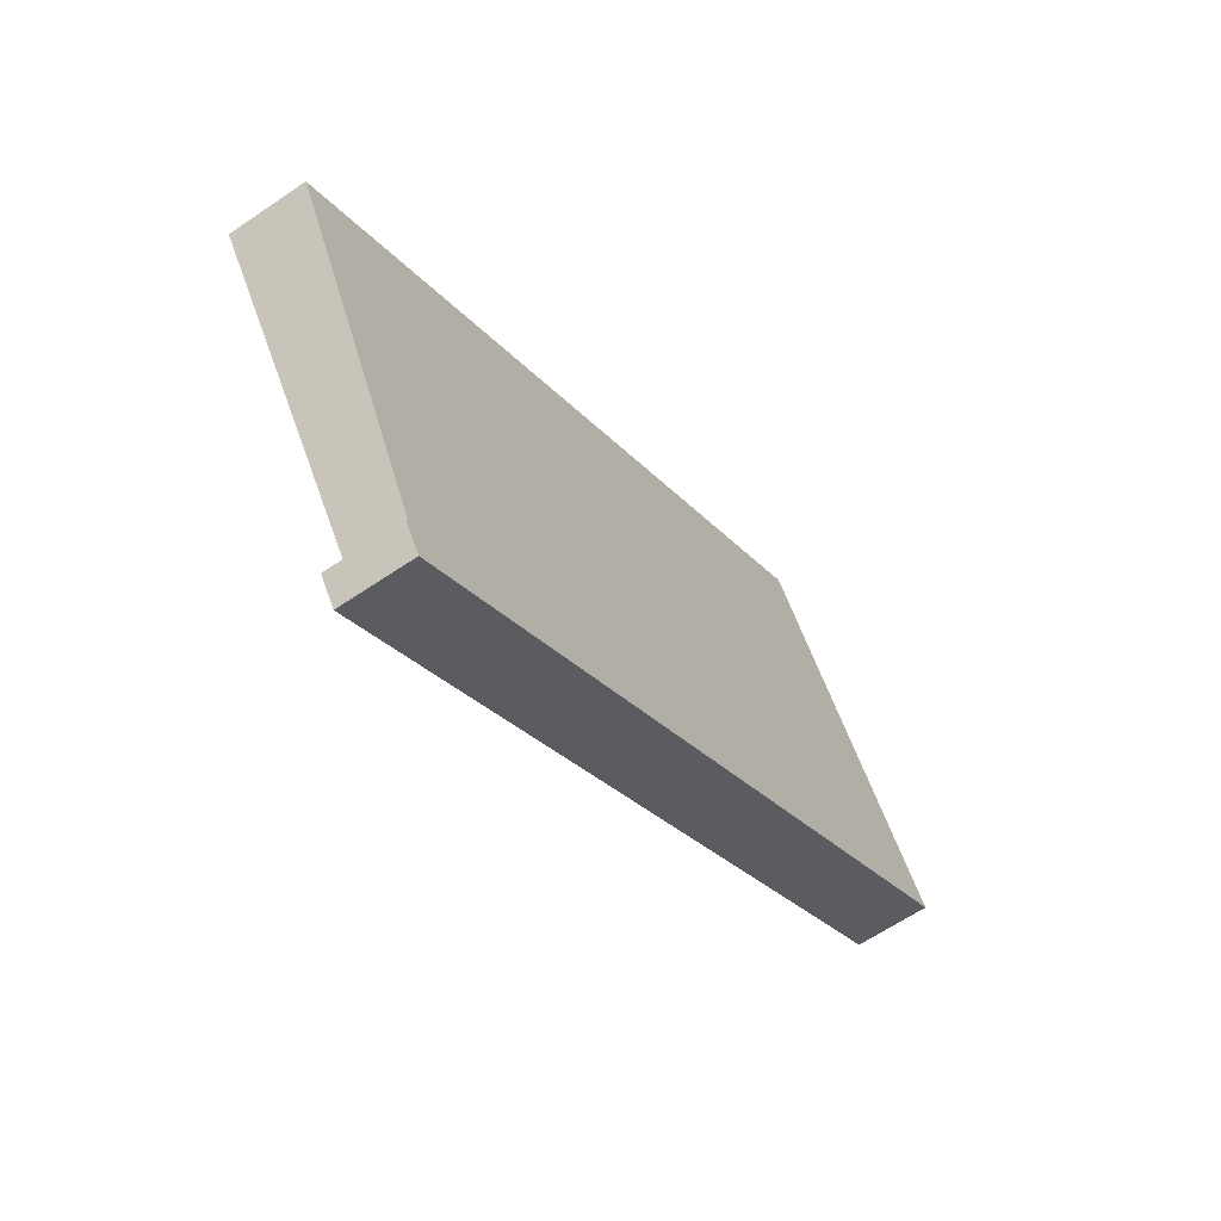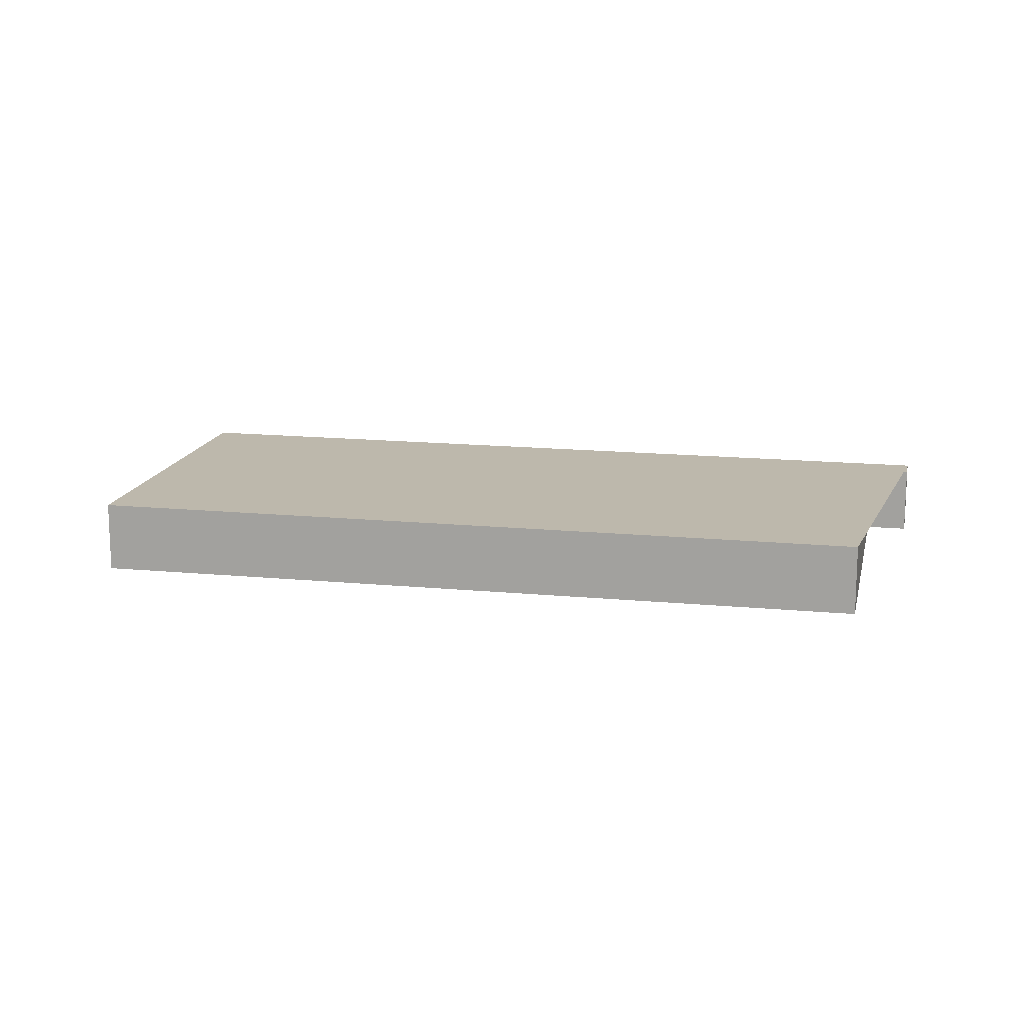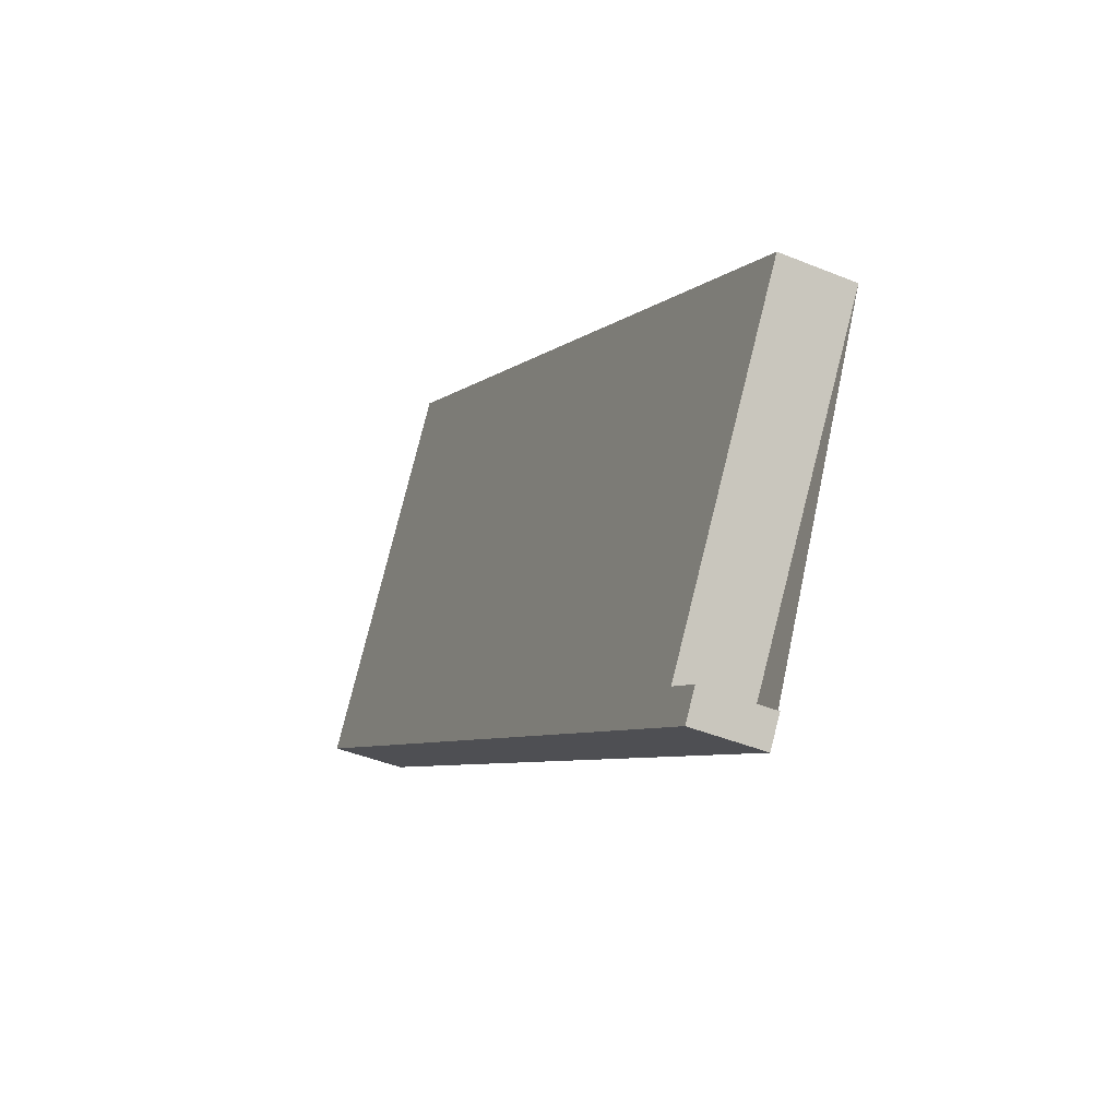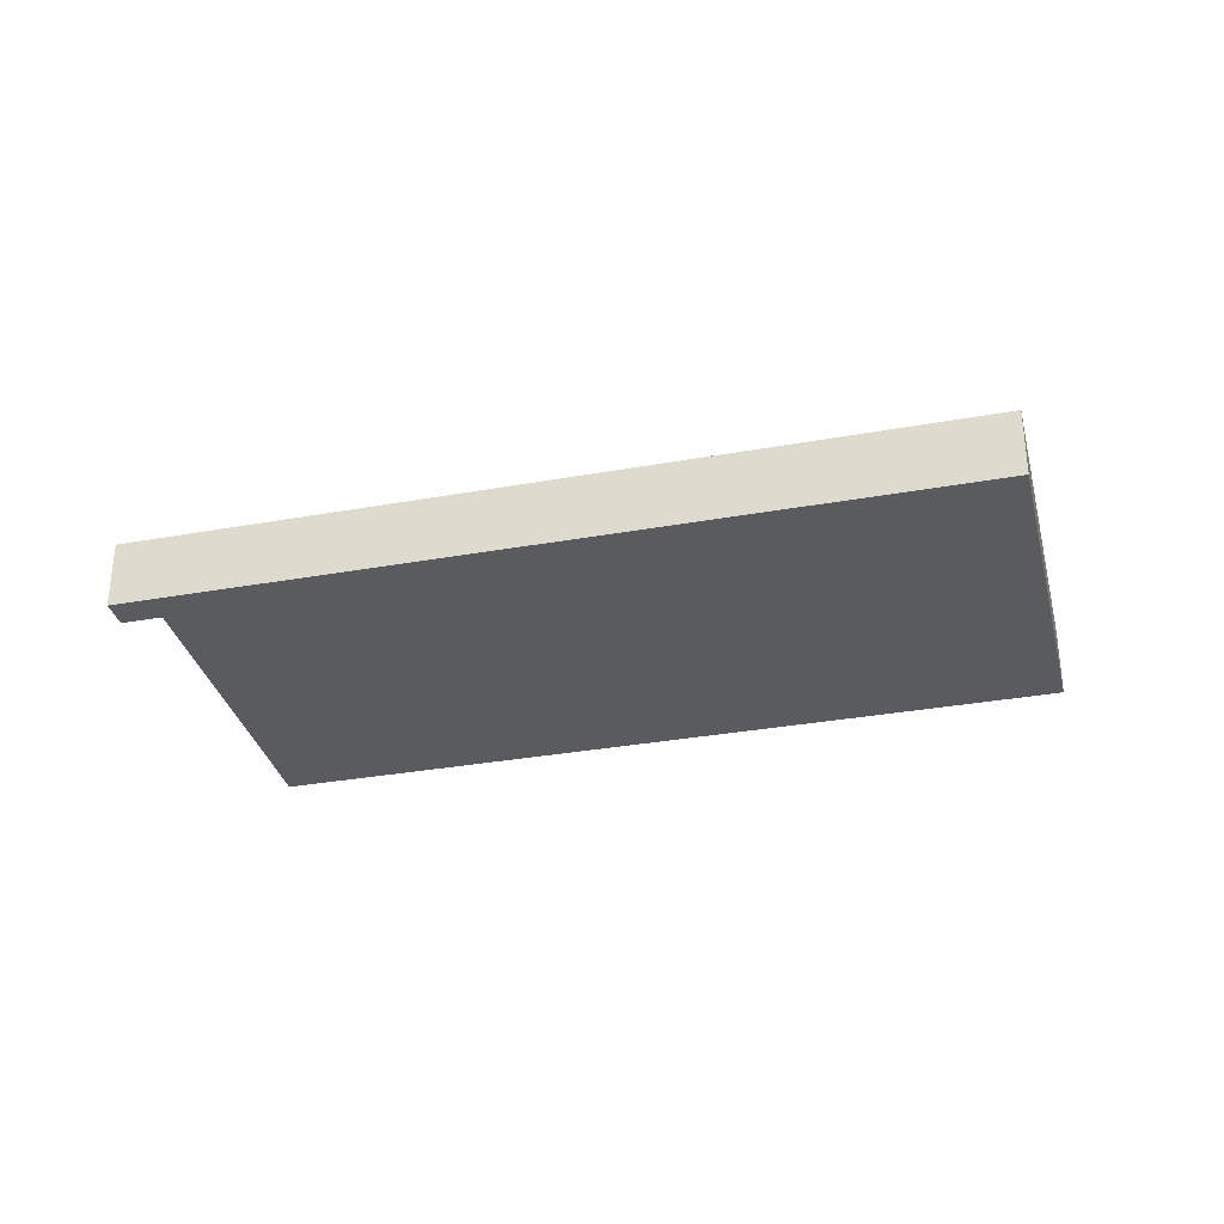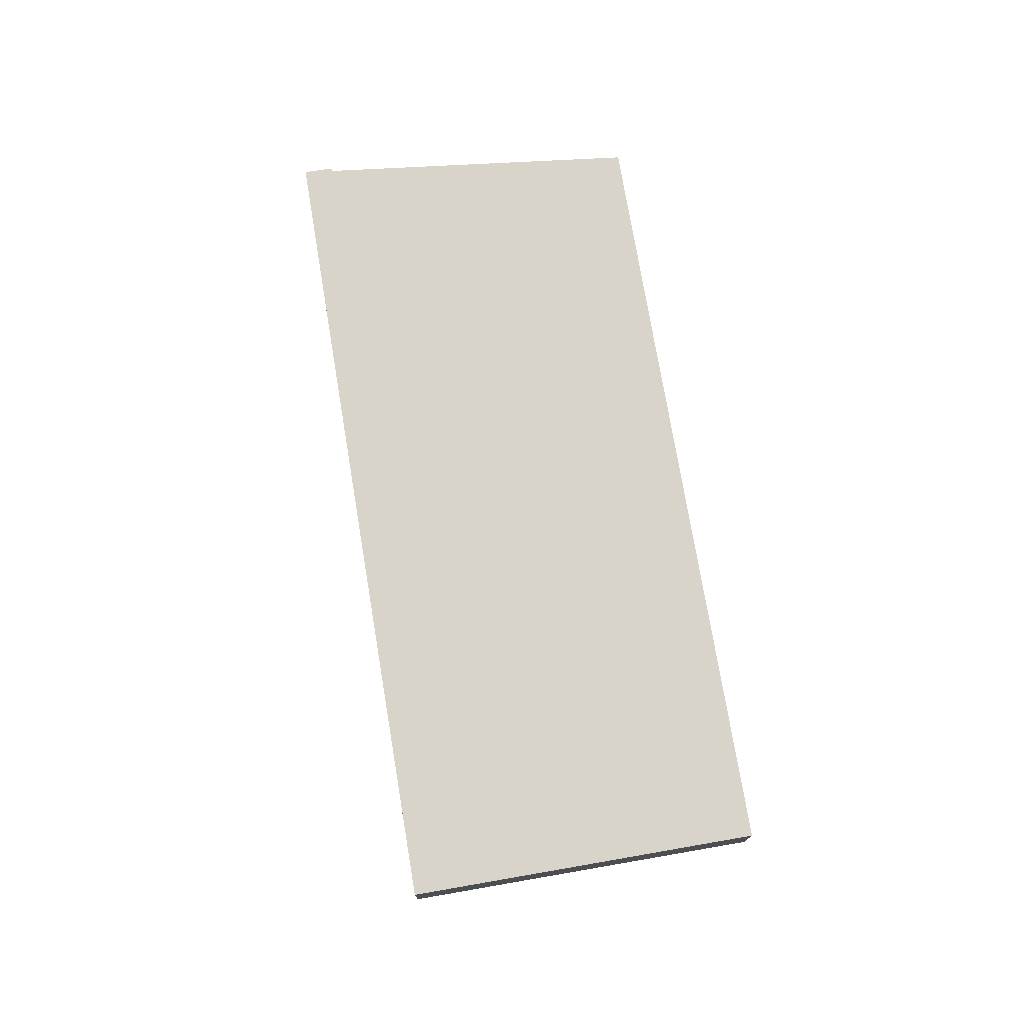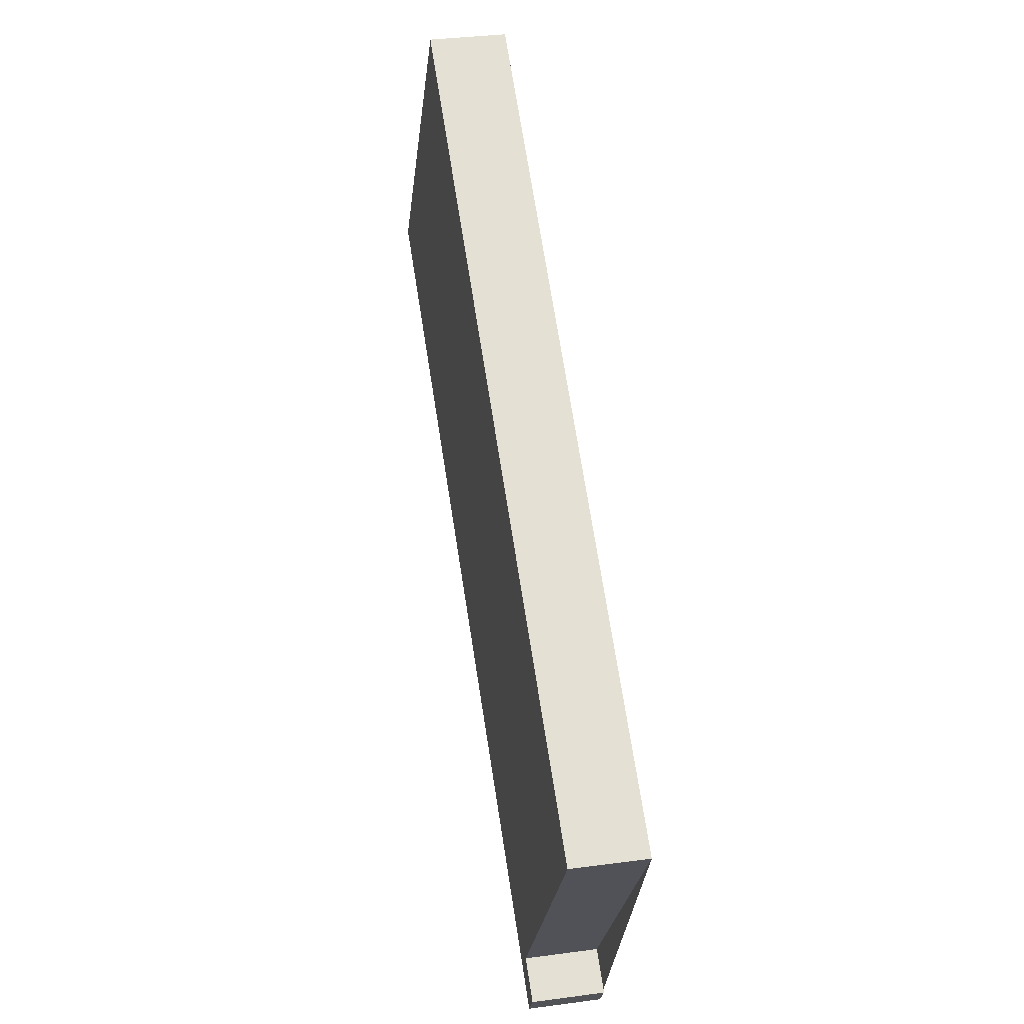
<metadata>
{"format":"obj","ext":"obj","renderer":"f3d","projection":"perspective","resolution":1024,"background":"white","views":[{"elev":-62.7,"azim":-55.3,"up":"+Y"},{"elev":14.9,"azim":-134.0,"up":"+Z"},{"elev":-42.2,"azim":-116.2,"up":"+Y"},{"elev":-32.9,"azim":48.0,"up":"+Z"},{"elev":75.2,"azim":114.5,"up":"+Z"},{"elev":33.4,"azim":-100.5,"up":"+Y"}]}
</metadata>
<code>
v 294.9 -276.5 -1.021
v 284.6 -283.4 -1.008
v 284.3 -283.1 -1.011
v 284.8 -282.7 -1.012
v 282.1 -278.6 -1.039
v 291.9 -272 -1.051
v 282.5 -279.3 -1.034
v 292.4 -272.7 -1.046
v 292.1 -272.9 -1.046
v 291.6 -272.2 -1.051
v 294.7 -276.6 -1.021
v 294.1 -275.8 -1.027
v 284.5 -282.2 -1.015
v 294.3 -275.6 -1.027
v 283.6 -281 -1.023
v 293.2 -274.5 -1.035
v 293.5 -274.3 -1.035
v 287.4 -278.4 -1.028
v 286.3 -276.8 -1.039
v 288.2 -279.7 -1.019
v 282.9 -279.1 -1.035
v 284 -280.7 -1.024
v 284.8 -282 -1.015
v 285.8 -276.1 -1.044
v 288.8 -280.6 -1.014
v 282.4 -278.4 -1.039
v 285.4 -282.9 -1.009
v 292 -272.8 -1.047
v 292.3 -272.6 -1.047
v 286.2 -276.7 -1.04
v 282.4 -279.2 -1.035
v 282.8 -279 -1.036
v 292.6 -273.6 -1.041
v 286.7 -277.5 -1.034
v 292.8 -273.4 -1.042
v 283.3 -279.8 -1.03
v 283 -280 -1.03
v 289.8 -274.3 -1.044
v 289.8 -274.4 -1.043
v 290.9 -276 -1.032
v 291.8 -277.3 -1.024
v 292.4 -278.2 -1.018
v 290.3 -275.1 -1.039
v 289.4 -273.7 -1.048
v 289.4 -274.7 -1.043
v 289.3 -274.6 -1.044
v 291.3 -277.6 -1.023
v 290.5 -276.3 -1.032
v 291.9 -278.5 -1.017
v 289.8 -275.4 -1.038
v 288.9 -274 -1.047
v 284.9 -278.7 -1.032
v 284.4 -278 -1.037
v 286.4 -280.9 -1.017
v 285.5 -279.7 -1.026
v 284.3 -277.9 -1.037
v 287 -281.8 -1.011
v 284 -277.4 -1.041
v 289.1 -274.7 -1.043
v 289.2 -274.8 -1.042
v 290.3 -276.5 -1.032
v 291.2 -277.7 -1.023
v 291.8 -278.6 -1.017
v 289.7 -275.5 -1.038
v 288.7 -274.1 -1.047
v 286.4 -276.5 -1.04
v 286.5 -276.6 -1.039
v 287.6 -278.3 -1.028
v 288.5 -279.5 -1.02
v 289.1 -280.4 -1.014
v 287 -277.3 -1.035
v 286.1 -275.9 -1.044
v 284.2 -281.1 -1.021
v 285.8 -280.1 -1.023
v 290.6 -276.8 -1.029
v 290.8 -276.7 -1.029
v 287.9 -278.7 -1.026
v 293.5 -274.9 -1.032
v 293.7 -274.7 -1.033
v 291.2 -276.4 -1.03
v 283.9 -281.3 -1.021
v 287.6 -278.8 -1.025
v 284 -281.2 -1.021
v 283.8 -280.9 -1.024
v 283.1 -279.9 -1.03
v 282.7 -279.2 -1.034
v 284.7 -282.1 -1.015
v 282.6 -279.1 -1.035
v 285.2 -283 -1.009
v 282.2 -278.5 -1.039
v 285.8 -279.5 -1.026
v 286 -279.9 -1.023
v 284.7 -277.9 -1.037
v 285.1 -278.6 -1.032
v 286.6 -280.8 -1.017
v 284.6 -277.8 -1.038
v 287.2 -281.7 -1.012
v 284.2 -277.2 -1.042
v 284.6 -279 -1.032
v 284.1 -278.3 -1.036
v 286.1 -281.2 -1.017
v 285.5 -280.3 -1.023
v 284 -278.1 -1.037
v 286.7 -282 -1.011
v 283.6 -277.6 -1.041
v 285.2 -279.9 -1.025
v 285.7 -280.6 -1.021
v 286 -280.4 -1.021
v 290.8 -277.2 -1.027
v 291 -277.1 -1.027
v 288.1 -279 -1.023
v 284.1 -281.7 -1.019
v 284.3 -281.6 -1.019
v 286.2 -280.2 -1.021
v 287.9 -279.2 -1.023
v 293.7 -275.2 -1.03
v 294 -275.1 -1.031
v 291.4 -276.8 -1.028
v 284.5 -281.4 -1.019
v 294.7 -276.6 -1.021
v 294.9 -276.5 -1.021
v 294.9 -276.5 -2.22e-16
v 294.7 -276.6 -2.22e-16
v 284.3 -283.1 -1.011
v 284.6 -283.4 -1.008
v 284.6 -283.4 0
v 284.3 -283.1 0
v 284.8 -282.7 -1.012
v 284.3 -283.1 -1.011
v 284.3 -283.1 0
v 284.8 -282.7 0
v 284.5 -282.2 -1.015
v 284.8 -282.7 -1.012
v 284.8 -282.7 0
v 284.5 -282.2 0
v 282.2 -278.5 -1.039
v 282.1 -278.6 -1.039
v 282.1 -278.6 0
v 282.2 -278.5 0
v 292.3 -272.6 -1.047
v 291.9 -272 -1.051
v 291.9 -272 0
v 292.3 -272.6 0
v 282.4 -279.2 -1.035
v 282.5 -279.3 -1.034
v 282.5 -279.3 0
v 282.4 -279.2 -2.22e-16
v 292.8 -273.4 -1.042
v 292.4 -272.7 -1.046
v 292.4 -272.7 0
v 292.8 -273.4 0
v 291.9 -272 -1.051
v 291.6 -272.2 -1.051
v 291.6 -272.2 0
v 291.9 -272 0
v 292.4 -278.2 -1.018
v 294.7 -276.6 -1.021
v 294.7 -276.6 -2.22e-16
v 292.4 -278.2 0
v 284.1 -281.7 -1.019
v 284.5 -282.2 -1.015
v 284.5 -282.2 0
v 284.1 -281.7 0
v 294.9 -276.5 -1.021
v 294.3 -275.6 -1.027
v 294.3 -275.6 0
v 294.9 -276.5 -2.22e-16
v 283 -280 -1.03
v 283.6 -281 -1.023
v 283.6 -281 0
v 283 -280 -2.22e-16
v 293.7 -274.7 -1.033
v 293.5 -274.3 -1.035
v 293.5 -274.3 0
v 293.7 -274.7 0
v 286.1 -275.9 -1.044
v 285.8 -276.1 -1.044
v 285.8 -276.1 0
v 286.1 -275.9 0
v 287.2 -281.7 -1.012
v 288.8 -280.6 -1.014
v 288.8 -280.6 0
v 287.2 -281.7 0
v 283.6 -277.6 -1.041
v 282.4 -278.4 -1.039
v 282.4 -278.4 0
v 283.6 -277.6 0
v 285.2 -283 -1.009
v 285.4 -282.9 -1.009
v 285.4 -282.9 0
v 285.2 -283 2.22e-16
v 292.4 -272.7 -1.046
v 292.3 -272.6 -1.047
v 292.3 -272.6 0
v 292.4 -272.7 0
v 282.1 -278.6 -1.039
v 282.4 -279.2 -1.035
v 282.4 -279.2 -2.22e-16
v 282.1 -278.6 0
v 293.5 -274.3 -1.035
v 292.8 -273.4 -1.042
v 292.8 -273.4 0
v 293.5 -274.3 0
v 282.5 -279.3 -1.034
v 283 -280 -1.03
v 283 -280 -2.22e-16
v 282.5 -279.3 0
v 291.9 -278.5 -1.017
v 292.4 -278.2 -1.018
v 292.4 -278.2 0
v 291.9 -278.5 0
v 291.6 -272.2 -1.051
v 289.4 -273.7 -1.048
v 289.4 -273.7 0
v 291.6 -272.2 0
v 291.8 -278.6 -1.017
v 291.9 -278.5 -1.017
v 291.9 -278.5 0
v 291.8 -278.6 2.22e-16
v 289.4 -273.7 -1.048
v 288.9 -274 -1.047
v 288.9 -274 0
v 289.4 -273.7 0
v 286.7 -282 -1.011
v 287 -281.8 -1.011
v 287 -281.8 0
v 286.7 -282 0
v 284.2 -277.2 -1.042
v 284 -277.4 -1.041
v 284 -277.4 0
v 284.2 -277.2 0
v 289.1 -280.4 -1.014
v 291.8 -278.6 -1.017
v 291.8 -278.6 2.22e-16
v 289.1 -280.4 -2.22e-16
v 288.9 -274 -1.047
v 288.7 -274.1 -1.047
v 288.7 -274.1 0
v 288.9 -274 0
v 288.8 -280.6 -1.014
v 289.1 -280.4 -1.014
v 289.1 -280.4 -2.22e-16
v 288.8 -280.6 0
v 288.7 -274.1 -1.047
v 286.1 -275.9 -1.044
v 286.1 -275.9 0
v 288.7 -274.1 0
v 294 -275.1 -1.031
v 293.7 -274.7 -1.033
v 293.7 -274.7 0
v 294 -275.1 0
v 283.6 -281 -1.023
v 283.9 -281.3 -1.021
v 283.9 -281.3 0
v 283.6 -281 0
v 284.6 -283.4 -1.008
v 285.2 -283 -1.009
v 285.2 -283 2.22e-16
v 284.6 -283.4 0
v 282.4 -278.4 -1.039
v 282.2 -278.5 -1.039
v 282.2 -278.5 0
v 282.4 -278.4 0
v 287 -281.8 -1.011
v 287.2 -281.7 -1.012
v 287.2 -281.7 0
v 287 -281.8 0
v 285.8 -276.1 -1.044
v 284.2 -277.2 -1.042
v 284.2 -277.2 0
v 285.8 -276.1 0
v 285.4 -282.9 -1.009
v 286.7 -282 -1.011
v 286.7 -282 0
v 285.4 -282.9 0
v 284 -277.4 -1.041
v 283.6 -277.6 -1.041
v 283.6 -277.6 0
v 284 -277.4 0
v 283.9 -281.3 -1.021
v 284.1 -281.7 -1.019
v 284.1 -281.7 0
v 283.9 -281.3 0
v 294.3 -275.6 -1.027
v 294 -275.1 -1.031
v 294 -275.1 0
v 294.3 -275.6 0
v 294.9 -276.5 0
v 284.6 -283.4 0
v 284.3 -283.1 0
v 284.8 -282.7 0
v 282.1 -278.6 0
v 291.9 -272 0
f 117 14 12 116
f 29 8 9 28
f 46 38 39 45
f 118 41 47 110
f 47 41 42 49
f 14 1 11 12
f 45 39 43 50
f 33 9 8 35
f 86 21 36 85
f 119 23 87 113
f 94 52 53 93
f 114 95 54 108
f 88 32 21 86
f 87 23 27 89
f 93 53 56 96
f 97 57 54 95
f 28 10 6 29
f 51 44 38 46
f 90 26 32 88
f 96 56 58 98
f 50 43 40 48
f 35 17 16 33
f 85 36 22 84
f 91 55 52 94
f 38 28 9 39
f 116 12 41 118
f 41 12 11 42
f 39 9 33 43
f 44 10 28 38
f 43 33 16 40
f 67 19 30 66
f 111 69 20 115
f 70 25 20 69
f 71 34 19 67
f 66 30 24 72
f 68 18 34 71
f 100 53 52 99
f 108 54 101 107
f 103 56 53 100
f 101 54 57 104
f 105 58 56 103
f 99 52 55 106
f 59 46 45 60
f 110 47 62 109
f 62 47 49 63
f 60 45 50 64
f 65 51 46 59
f 64 50 48 61
f 66 59 60 67
f 109 62 69 111
f 69 62 63 70
f 67 60 64 71
f 72 65 59 66
f 71 64 61 68
f 106 55 74 102
f 75 61 48 76
f 77 68 61 75
f 78 16 17 79
f 76 48 40 80
f 84 22 73 83
f 92 74 55 91
f 80 40 16 78
f 82 18 68 77
f 83 81 15 84
f 85 37 7 86
f 113 87 13 112
f 86 7 31 88
f 89 2 3 4 13 87
f 88 31 5 90
f 84 15 37 85
f 91 18 82 92
f 93 19 34 94
f 115 20 95 114
f 96 30 19 93
f 95 20 25 97
f 98 24 30 96
f 94 34 18 91
f 99 36 21 100
f 107 101 23 119
f 100 21 32 103
f 104 27 23 101
f 103 32 26 105
f 106 22 36 99
f 102 73 22 106
f 107 102 74 108
f 109 75 76 110
f 111 77 75 109
f 112 81 83 113
f 114 92 82 115
f 116 78 79 117
f 110 76 80 118
f 113 83 73 119
f 108 74 92 114
f 118 80 78 116
f 115 82 77 111
f 119 73 102 107
f 121 122 123 120
f 125 126 127 124
f 129 130 131 128
f 133 134 135 132
f 137 138 139 136
f 141 142 143 140
f 145 146 147 144
f 149 150 151 148
f 153 154 155 152
f 157 158 159 156
f 161 162 163 160
f 165 166 167 164
f 169 170 171 168
f 173 174 175 172
f 177 178 179 176
f 181 182 183 180
f 185 186 187 184
f 189 190 191 188
f 193 194 195 192
f 197 198 199 196
f 201 202 203 200
f 205 206 207 204
f 209 210 211 208
f 213 214 215 212
f 217 218 219 216
f 221 222 223 220
f 225 226 227 224
f 229 230 231 228
f 233 234 235 232
f 237 238 239 236
f 241 242 243 240
f 245 246 247 244
f 249 250 251 248
f 253 254 255 252
f 257 258 259 256
f 261 262 263 260
f 265 266 267 264
f 269 270 271 268
f 273 274 275 272
f 277 278 279 276
f 281 282 283 280
f 285 286 287 284
f 289 290 291 292 293 288

</code>
